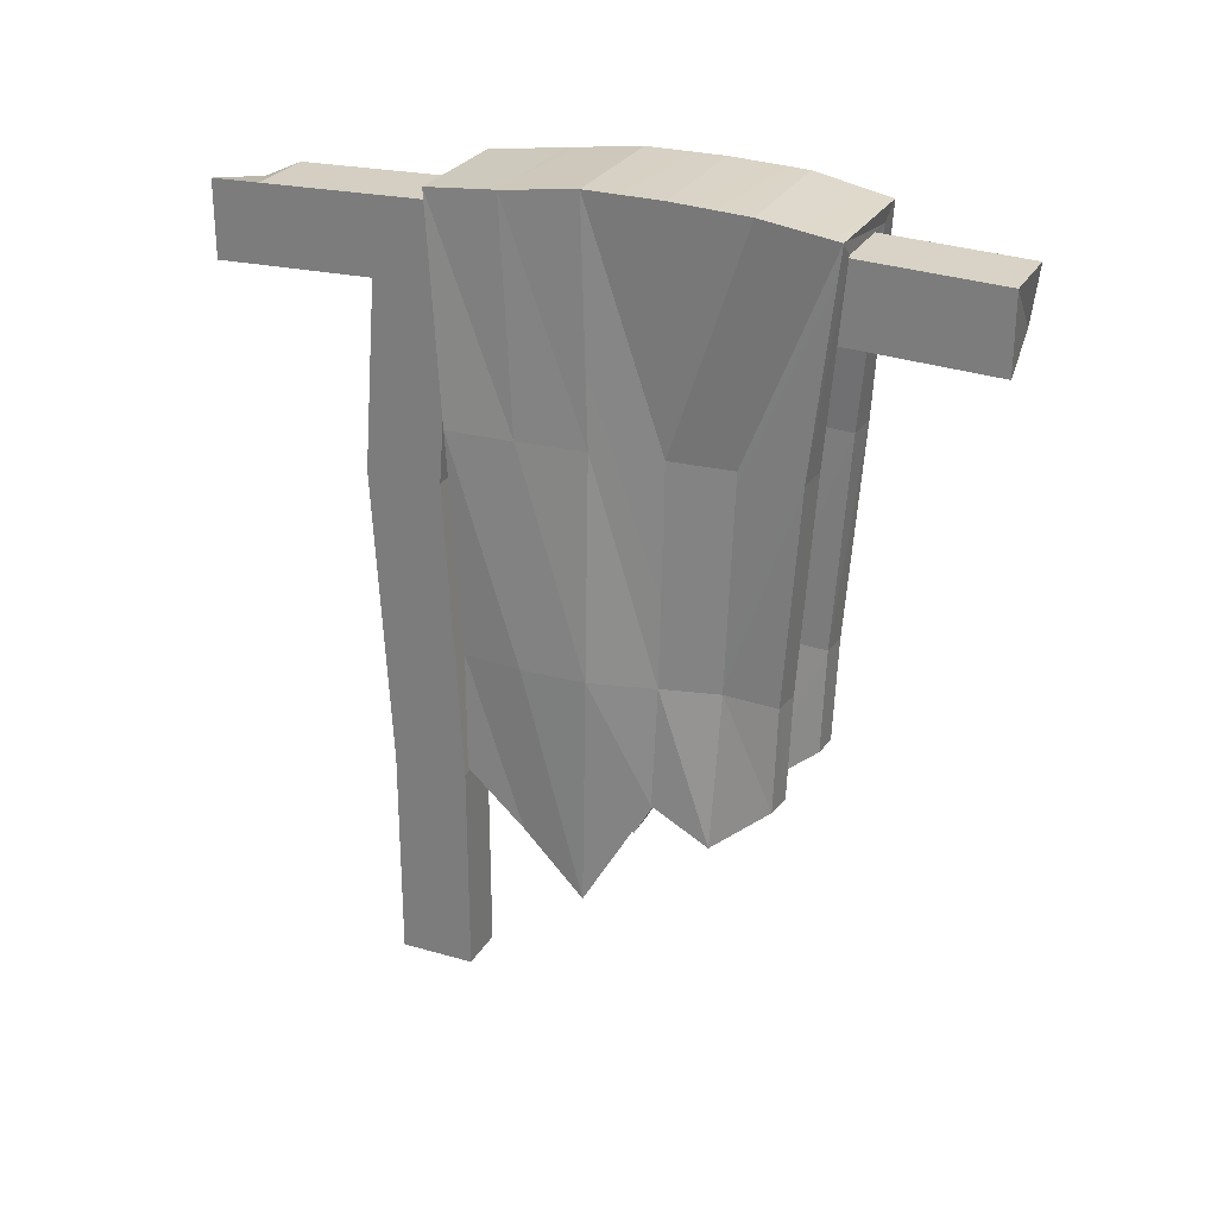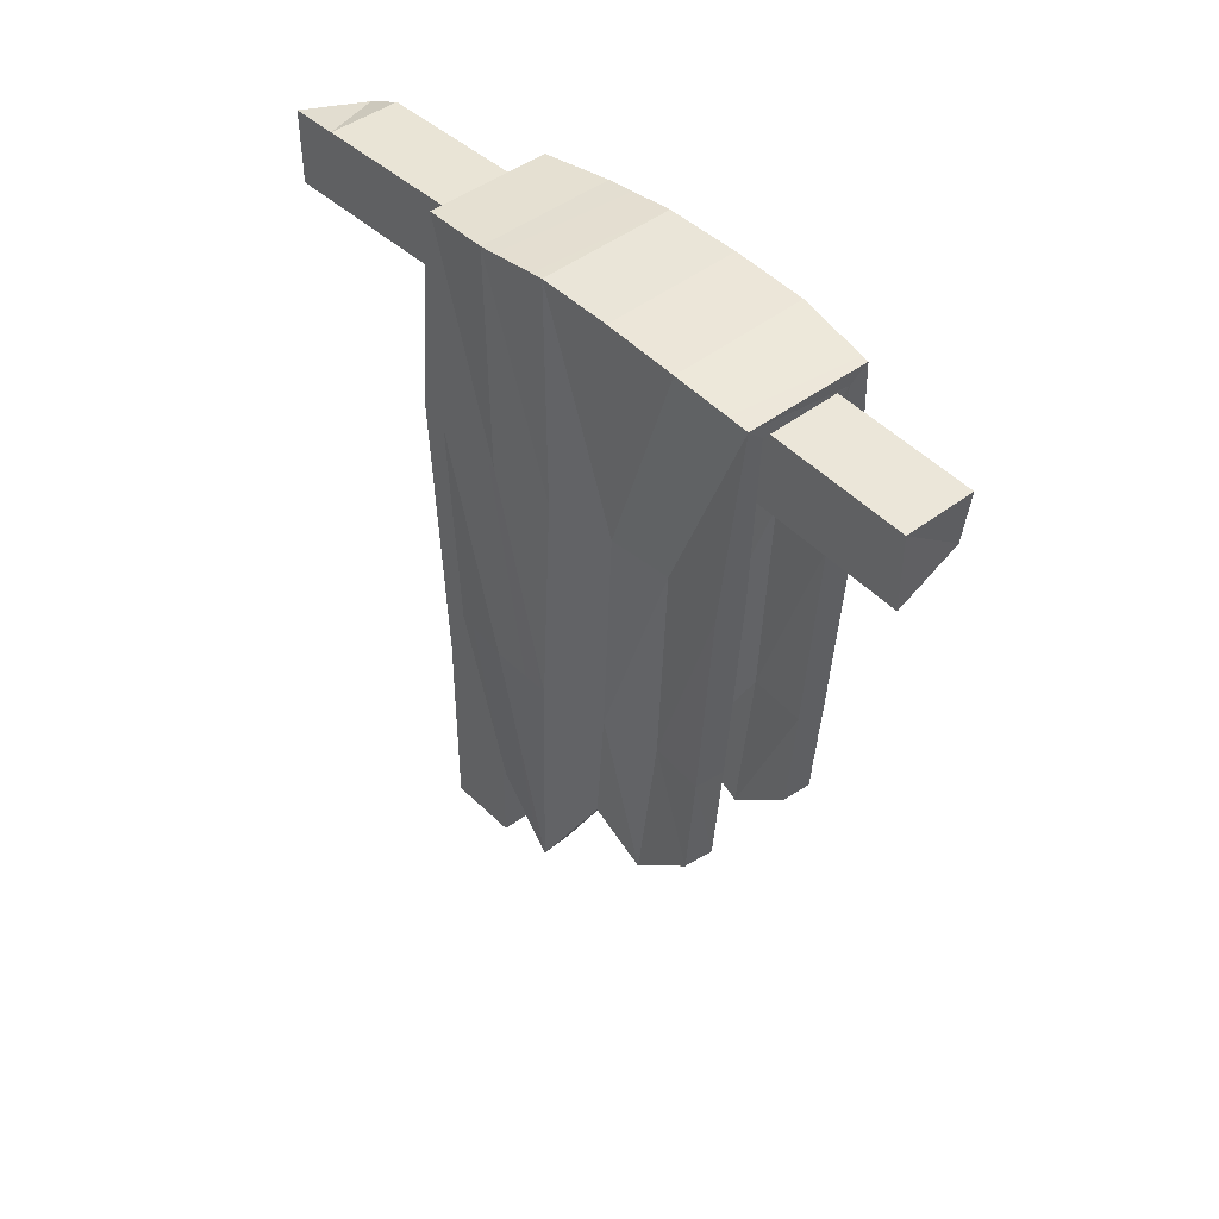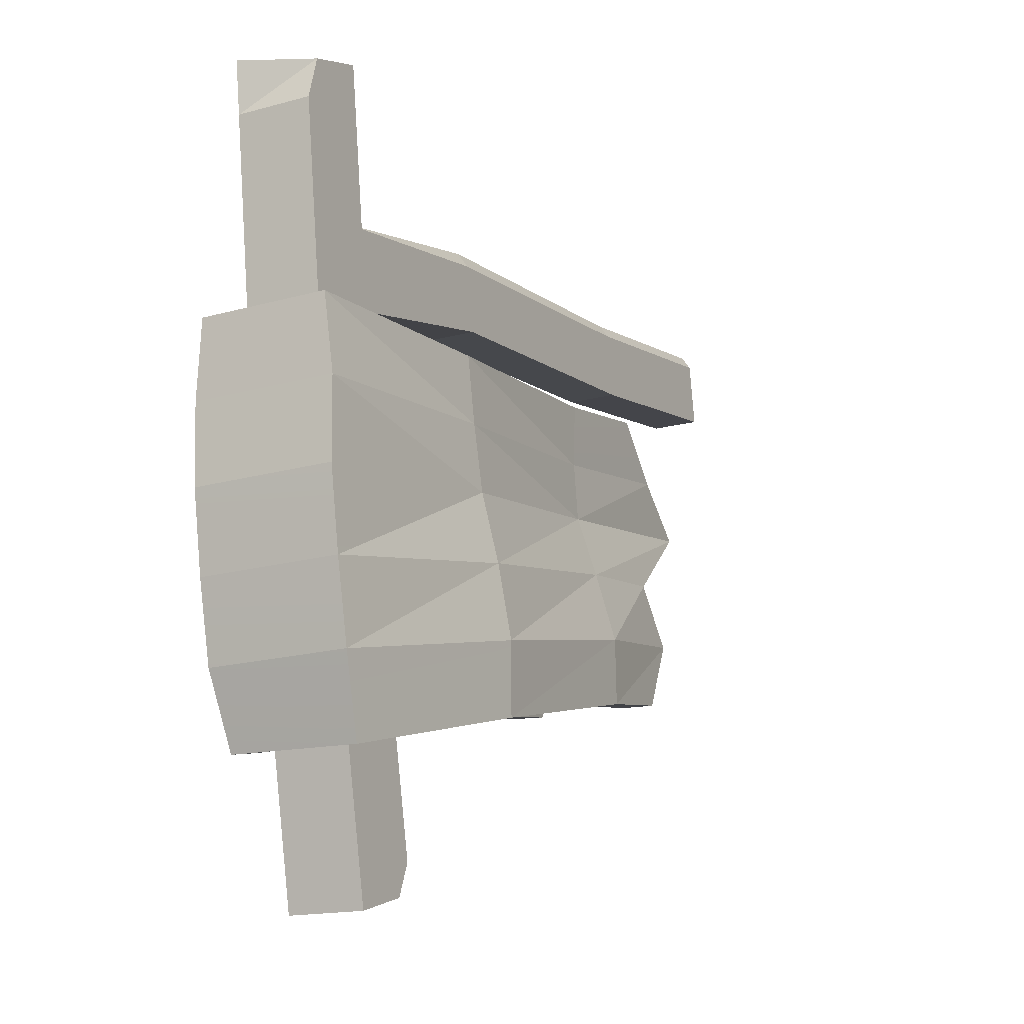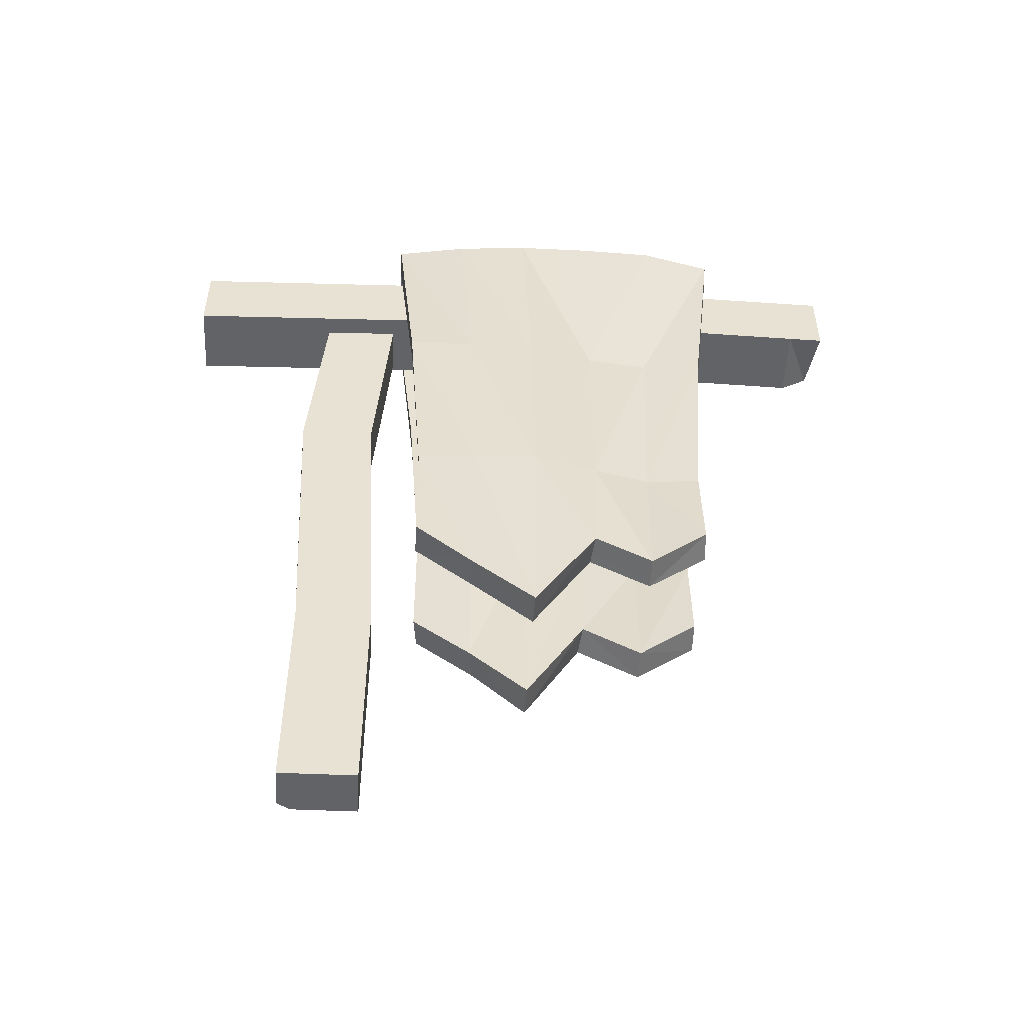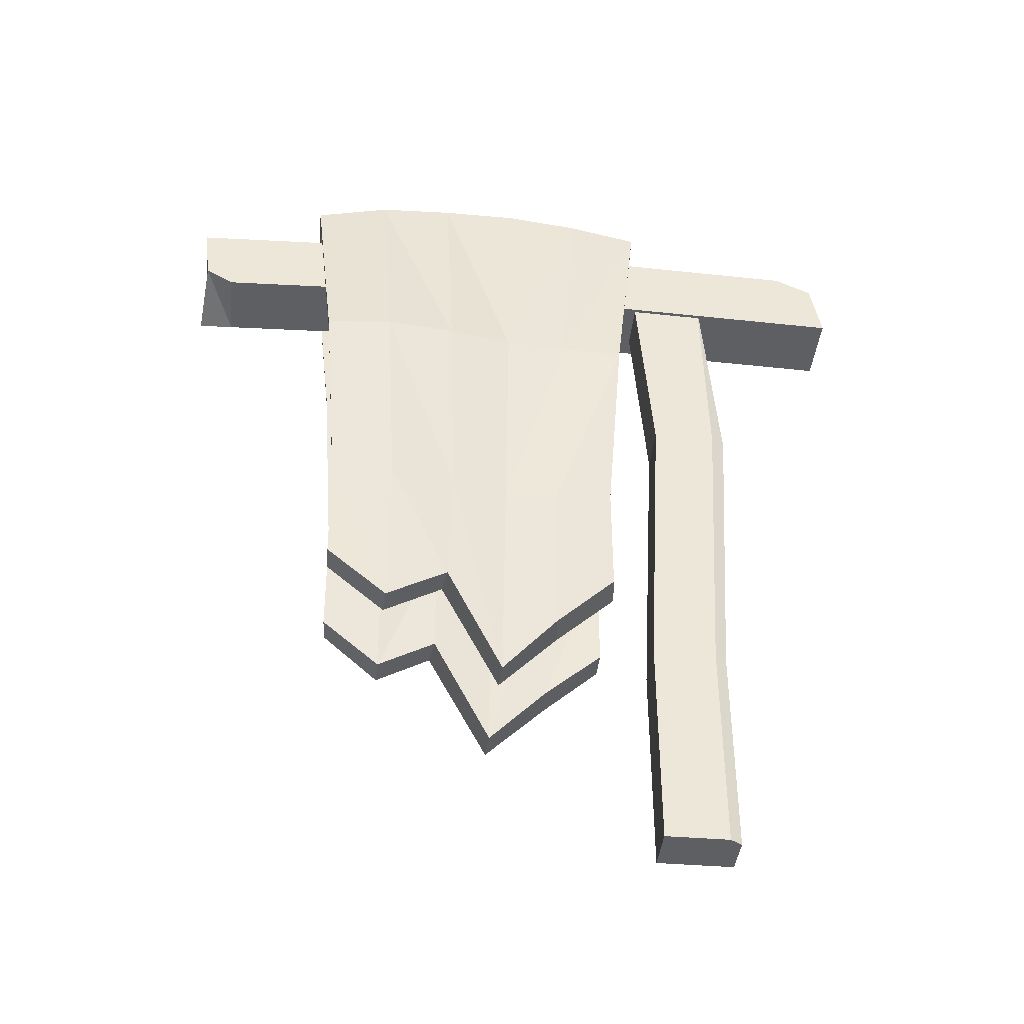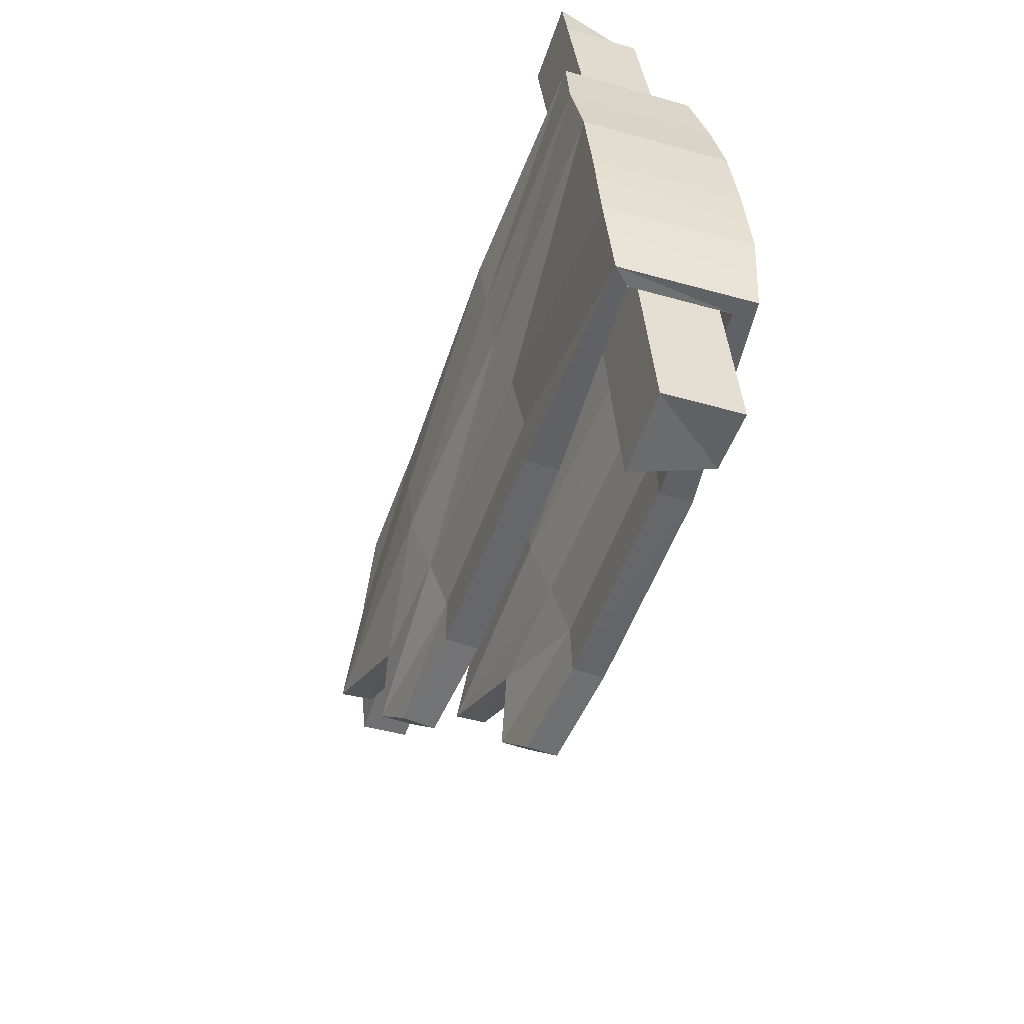
<metadata>
{"format":"obj","ext":"obj","renderer":"f3d","projection":"perspective","resolution":1024,"background":"white","views":[{"elev":26.7,"azim":119.0,"up":"+Y"},{"elev":44.6,"azim":143.5,"up":"+Y"},{"elev":-6.3,"azim":-151.9,"up":"+Z"},{"elev":-50.9,"azim":92.2,"up":"+Y"},{"elev":-41.1,"azim":-90.9,"up":"+Y"},{"elev":-56.3,"azim":161.1,"up":"+Z"}]}
</metadata>
<code>
o SM_Bld_Village_HangingCloth_01
v -2.642 -119.4 59.3
v -0.1666 -119.4 62.56
v -2.642 -56.97 59.3
v -0.1666 -56.97 62.56
v -2.642 90.21 59.3
v -2.345 90.21 62.69
v 11.17 90.21 58.09
v 11.47 90.21 61.48
v 11.17 -56.97 58.09
v 11.47 -56.97 61.48
v 11.17 -119.4 58.09
v 11.47 -119.4 61.48
v 9.581 -119.4 39.93
v -4.23 -119.4 41.14
v 9.581 -56.97 39.93
v -4.23 -56.97 41.14
v -2.232 29.91 63.98
v 0.7297 29.91 67.78
v 9.99 29.91 44.61
v -3.821 29.91 45.82
v 11.88 29.91 66.16
v 11.58 29.91 62.77
v 9.581 90.21 39.93
v -4.23 90.21 41.14
v -17.91 106.1 -103.5
v -17.74 89.8 -101.4
v -17.02 106.5 -93.33
v -17.02 84.87 -93.33
v 0.3509 84.44 105.3
v 20.84 84.44 103.5
v 0.08087 101.4 102.2
v 20.84 106.1 103.5
v 3.464 106.5 -95.12
v 3.464 84.87 -95.12
v 2.575 106.1 -105.3
v 2.575 84.44 -105.3
v 10.25 109.8 -17.52
v -10.24 109.8 -15.73
v 19.61 106.5 89.41
v -0.881 106.5 91.2
v 19.61 84.88 89.41
v 10.25 88.22 -17.52
v -10.24 88.22 -15.73
v -0.881 84.88 91.2
v -11.03 114.2 40.85
v 24.08 114.2 37.53
v -14.91 116.5 20.35
v 24.08 116.5 16.6
v -16.66 119.3 -0.8183
v 21.96 119.2 -4.577
v -18.66 119.4 -22.33
v 20.09 119 -26.09
v -20.57 118.4 -43.75
v 18.13 117.8 -47.49
v -21.04 114.5 -65.36
v 14.09 113.9 -67.84
v -17.82 53.91 16.51
v -16.11 54.04 34.35
v 26.16 54.34 11.99
v 27.95 54.04 31.21
v -20.34 54.13 -1.383
v 23.43 54.46 -7.297
v -25.14 54.42 -19.63
v 18.56 54.16 -25.9
v -28.81 54.41 -39.19
v 15.2 53.83 -43.52
v -28.85 54.29 -58.55
v 15.24 53.79 -61.22
v -15.66 -7.609 13.15
v -16 -7.499 29.48
v 28.43 -7.472 10.09
v 28.08 -7.459 26.88
v -16.8 -7.76 -2.17
v 26.94 -7.241 -8.243
v -22.34 -7.788 -17.98
v 20.93 -7.131 -25.83
v -27.95 -7.975 -36.1
v 15.89 -7.084 -41.44
v -28.4 -8.007 -53.85
v 15.65 -7.125 -56.95
v -16.53 -40.87 29.47
v -16.33 -55.44 12.75
v 27.75 -55.4 10.09
v 28.85 -40.8 26.4
v -16.05 -71.98 -2.927
v 27.76 -71.76 -7.569
v -21.16 -41.8 -18.95
v 22.52 -40.88 -25.01
v -23.04 -51.34 -36.44
v 20.86 -49.73 -40.82
v -25.66 -37.39 -53.64
v 18.33 -35.64 -57.13
v -6.581 109.7 40.31
v -8.571 110.3 19.26
v 19.62 109.7 37.84
v 17.62 110.3 16.79
v -10.56 112.8 -1.789
v 15.64 112.8 -4.265
v -12.55 112.8 -22.84
v 13.64 112.8 -25.32
v -14.54 111.7 -43.89
v 11.65 111.7 -46.37
v -16.53 109.7 -64.94
v 9.665 109.7 -67.42
v -8.928 54.12 15.49
v -7.176 54.04 34.02
v 17.27 54.12 13.01
v 19.02 54.04 31.54
v -11.54 54.26 -3.047
v 14.66 54.26 -5.524
v -16.4 54.26 -21.58
v 9.796 54.26 -24.06
v -19.9 54.12 -40.12
v 6.293 54.12 -42.59
v -19.9 54.04 -58.65
v 6.292 54.04 -61.13
v -6.716 -7.567 12.84
v -7.049 -7.567 29.66
v 19.48 -7.567 10.37
v 19.14 -7.567 27.18
v -8.023 -7.567 -3.953
v 18.17 -7.567 -6.429
v -13.81 -7.567 -20.71
v 12.39 -7.567 -23.19
v -19.11 -7.567 -37.47
v 7.076 -7.567 -39.95
v -19.48 -7.567 -54.28
v 6.715 -7.567 -56.75
v -7.579 -41.01 29.66
v -7.382 -55.44 12.85
v 18.81 -55.44 10.37
v 19.93 -41.01 27.17
v -7.217 -71.75 -3.96
v 18.98 -71.75 -6.436
v -12.42 -41.11 -20.72
v 13.78 -41.11 -23.2
v -14.21 -50.42 -37.52
v 11.98 -50.42 -39.99
v -16.76 -36.56 -54.3
v 9.431 -36.56 -56.78
f 1 2 3
f 3 2 4
f 5 6 7
f 7 6 8
f 9 10 11
f 11 10 12
f 12 2 11
f 11 2 1
f 2 12 4
f 4 12 10
f 13 14 15
f 15 14 16
f 3 4 17
f 17 4 18
f 15 16 19
f 19 16 20
f 21 10 22
f 22 10 9
f 4 10 18
f 18 10 21
f 5 17 6
f 6 17 18
f 19 20 23
f 23 20 24
f 7 8 22
f 22 8 21
f 21 8 18
f 18 8 6
f 16 3 20
f 20 3 17
f 14 1 16
f 16 1 3
f 13 11 14
f 14 11 1
f 15 9 13
f 13 9 11
f 22 9 19
f 19 9 15
f 23 7 19
f 19 7 22
f 24 5 23
f 23 5 7
f 17 5 20
f 20 5 24
f 25 26 27
f 27 26 28
f 29 30 31
f 31 30 32
f 33 34 35
f 35 34 36
f 36 26 35
f 35 26 25
f 36 34 26
f 26 34 28
f 35 25 33
f 33 25 27
f 37 38 39
f 39 38 40
f 41 42 39
f 39 42 37
f 43 42 44
f 44 42 41
f 38 43 40
f 40 43 44
f 40 31 39
f 39 31 32
f 30 41 32
f 32 41 39
f 44 41 29
f 29 41 30
f 40 44 31
f 31 44 29
f 33 27 37
f 37 27 38
f 37 42 33
f 33 42 34
f 28 34 43
f 43 34 42
f 28 43 27
f 27 43 38
f 45 46 47
f 47 46 48
f 47 48 49
f 49 48 50
f 49 50 51
f 51 50 52
f 51 52 53
f 53 52 54
f 53 54 55
f 55 54 56
f 47 57 45
f 45 57 58
f 48 46 59
f 59 46 60
f 49 61 47
f 47 61 57
f 50 48 62
f 62 48 59
f 49 51 61
f 61 51 63
f 52 50 64
f 64 50 62
f 51 53 63
f 63 53 65
f 52 64 54
f 54 64 66
f 53 55 65
f 65 55 67
f 54 66 56
f 56 66 68
f 57 69 58
f 58 69 70
f 59 60 71
f 71 60 72
f 61 73 57
f 57 73 69
f 62 59 74
f 74 59 71
f 61 63 73
f 73 63 75
f 64 62 76
f 76 62 74
f 63 65 75
f 75 65 77
f 64 76 66
f 66 76 78
f 65 67 77
f 77 67 79
f 66 78 68
f 68 78 80
f 70 69 81
f 81 69 82
f 71 72 83
f 83 72 84
f 69 73 82
f 82 73 85
f 74 71 86
f 86 71 83
f 73 75 85
f 85 75 87
f 76 74 88
f 88 74 86
f 75 77 87
f 87 77 89
f 78 76 90
f 90 76 88
f 77 79 89
f 89 79 91
f 80 78 92
f 92 78 90
f 93 94 95
f 94 96 95
f 94 97 96
f 97 98 96
f 97 99 98
f 99 100 98
f 99 101 100
f 101 102 100
f 101 103 102
f 103 104 102
f 94 93 105
f 93 106 105
f 96 107 95
f 107 108 95
f 97 94 109
f 94 105 109
f 98 110 96
f 110 107 96
f 97 109 99
f 109 111 99
f 100 112 98
f 112 110 98
f 99 111 101
f 111 113 101
f 100 102 112
f 102 114 112
f 101 113 103
f 113 115 103
f 102 104 114
f 104 116 114
f 105 106 117
f 106 118 117
f 107 119 108
f 119 120 108
f 109 105 121
f 105 117 121
f 110 122 107
f 122 119 107
f 109 121 111
f 121 123 111
f 112 124 110
f 124 122 110
f 111 123 113
f 123 125 113
f 112 114 124
f 114 126 124
f 113 125 115
f 125 127 115
f 114 116 126
f 116 128 126
f 118 129 117
f 129 130 117
f 119 131 120
f 131 132 120
f 117 130 121
f 130 133 121
f 122 134 119
f 134 131 119
f 121 133 123
f 133 135 123
f 124 136 122
f 136 134 122
f 123 135 125
f 135 137 125
f 126 138 124
f 138 136 124
f 125 137 127
f 137 139 127
f 128 140 126
f 140 138 126
f 93 95 45
f 45 95 46
f 104 103 56
f 56 103 55
f 106 93 58
f 58 93 45
f 108 60 95
f 95 60 46
f 115 67 103
f 103 67 55
f 116 104 68
f 68 104 56
f 118 106 70
f 70 106 58
f 108 120 60
f 60 120 72
f 115 127 67
f 67 127 79
f 128 116 80
f 80 116 68
f 118 70 129
f 129 70 81
f 130 129 82
f 82 129 81
f 120 132 72
f 72 132 84
f 131 83 132
f 132 83 84
f 133 130 85
f 85 130 82
f 131 134 83
f 83 134 86
f 133 85 135
f 135 85 87
f 136 88 134
f 134 88 86
f 137 135 89
f 89 135 87
f 136 138 88
f 88 138 90
f 139 91 127
f 127 91 79
f 139 137 91
f 91 137 89
f 128 80 140
f 140 80 92
f 140 92 138
f 138 92 90

</code>
